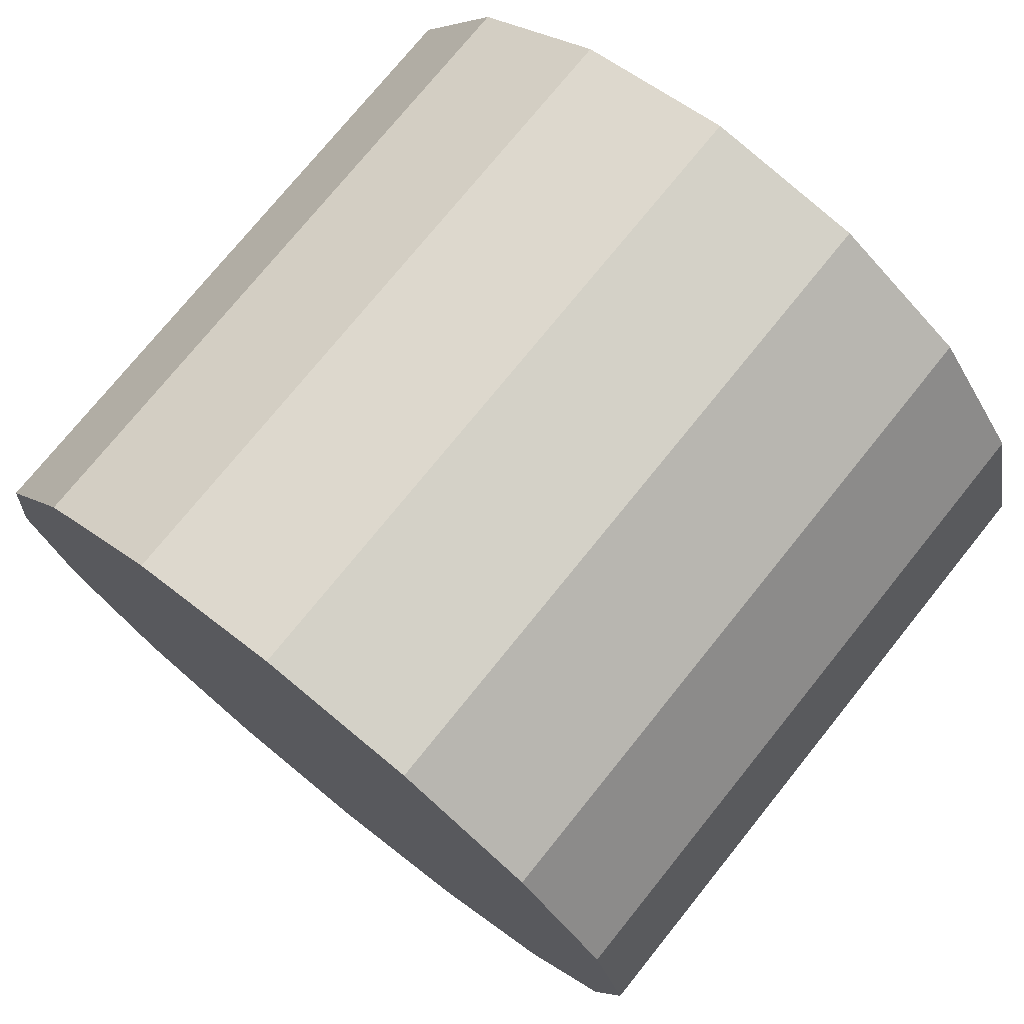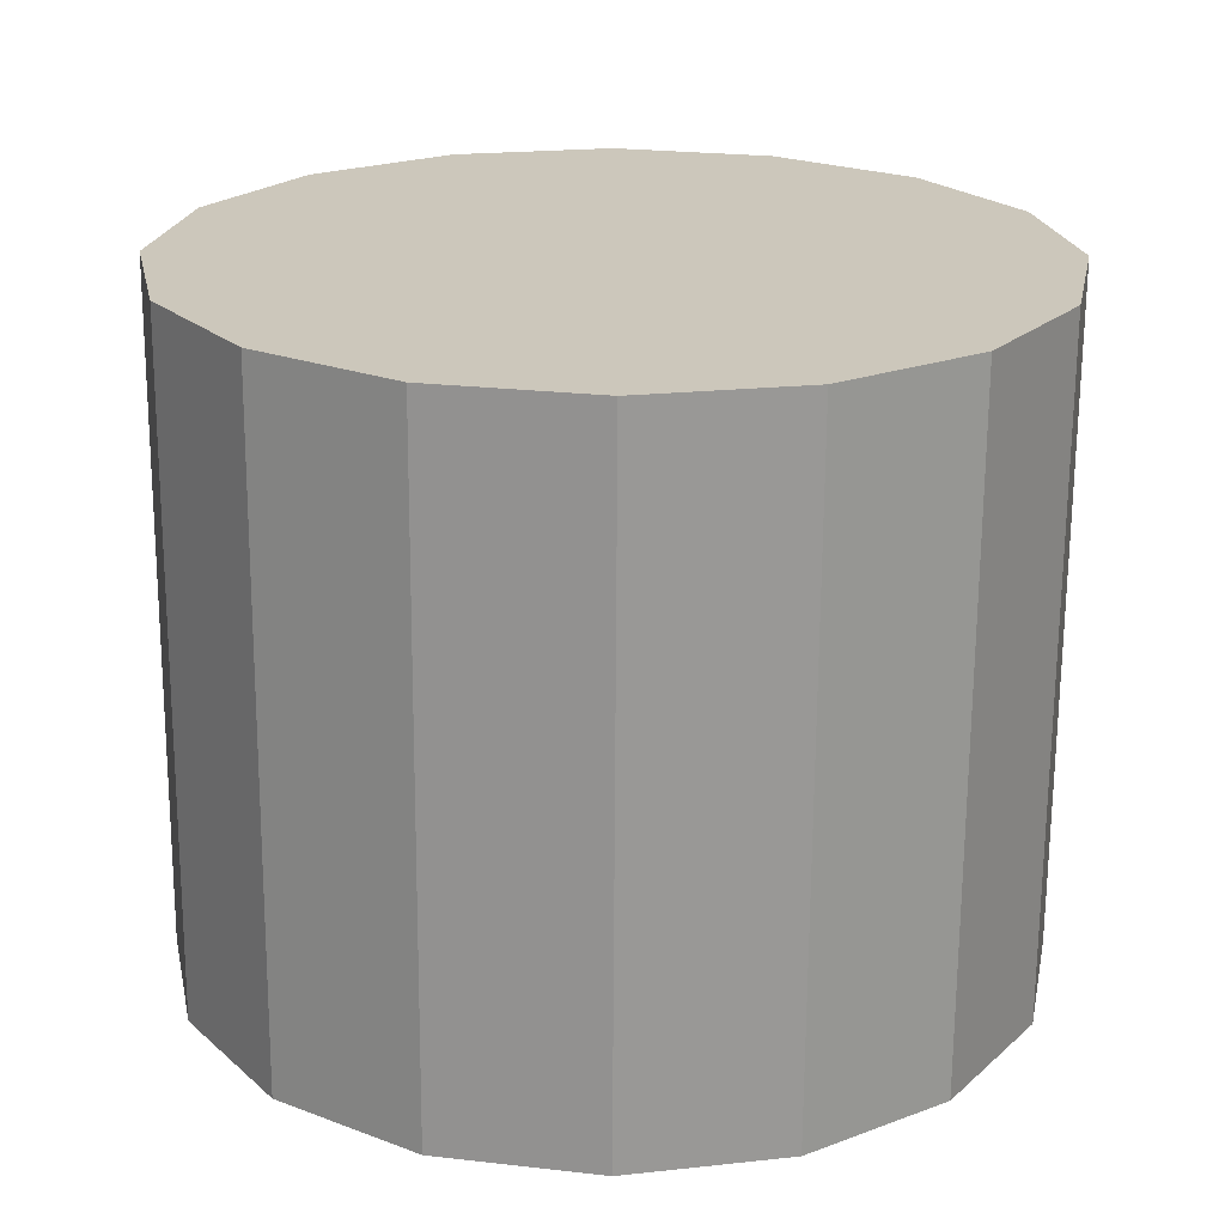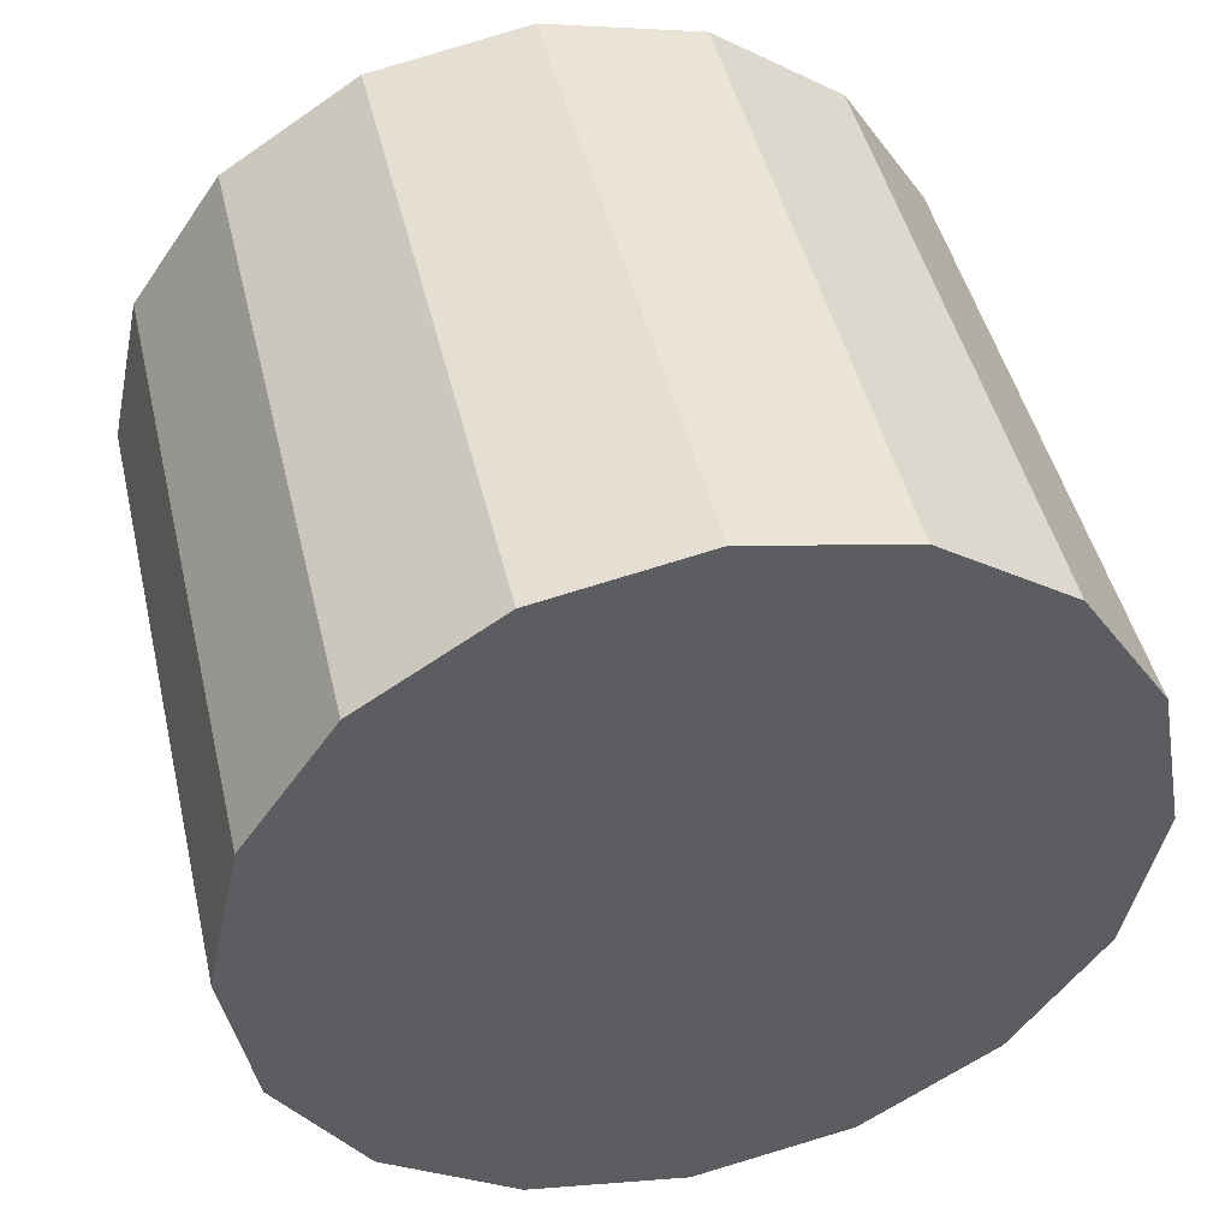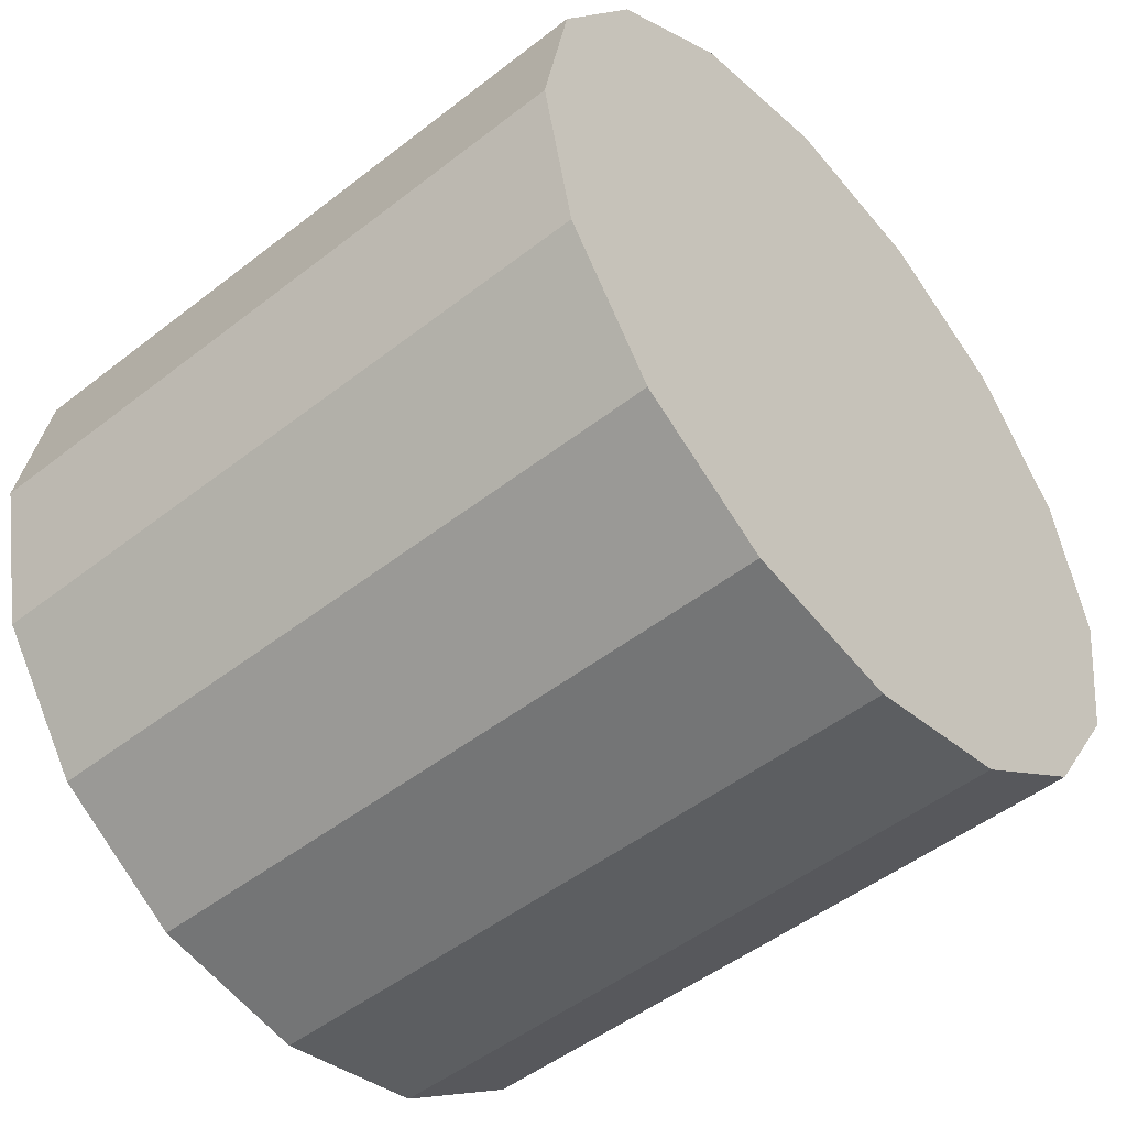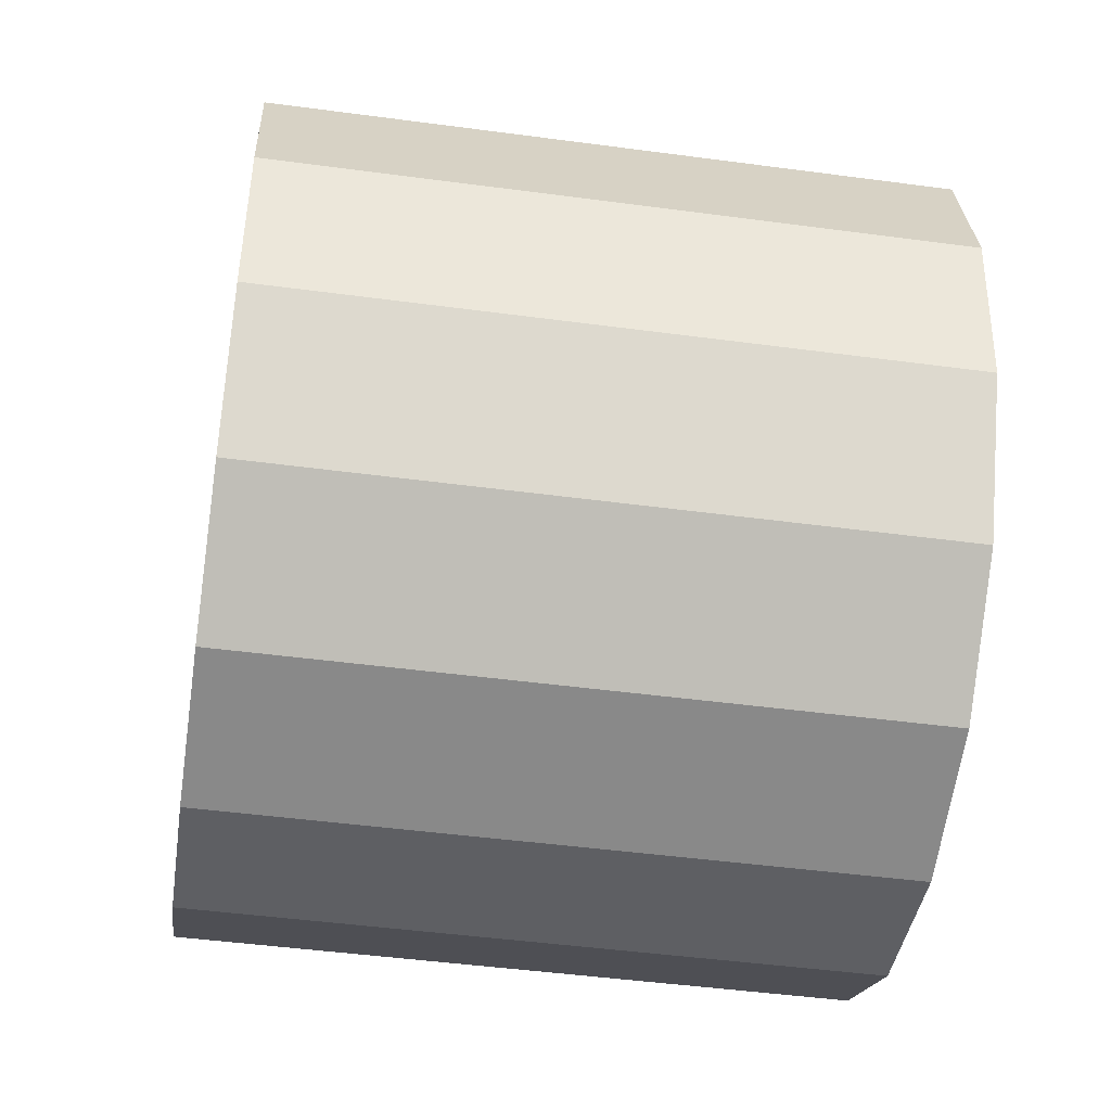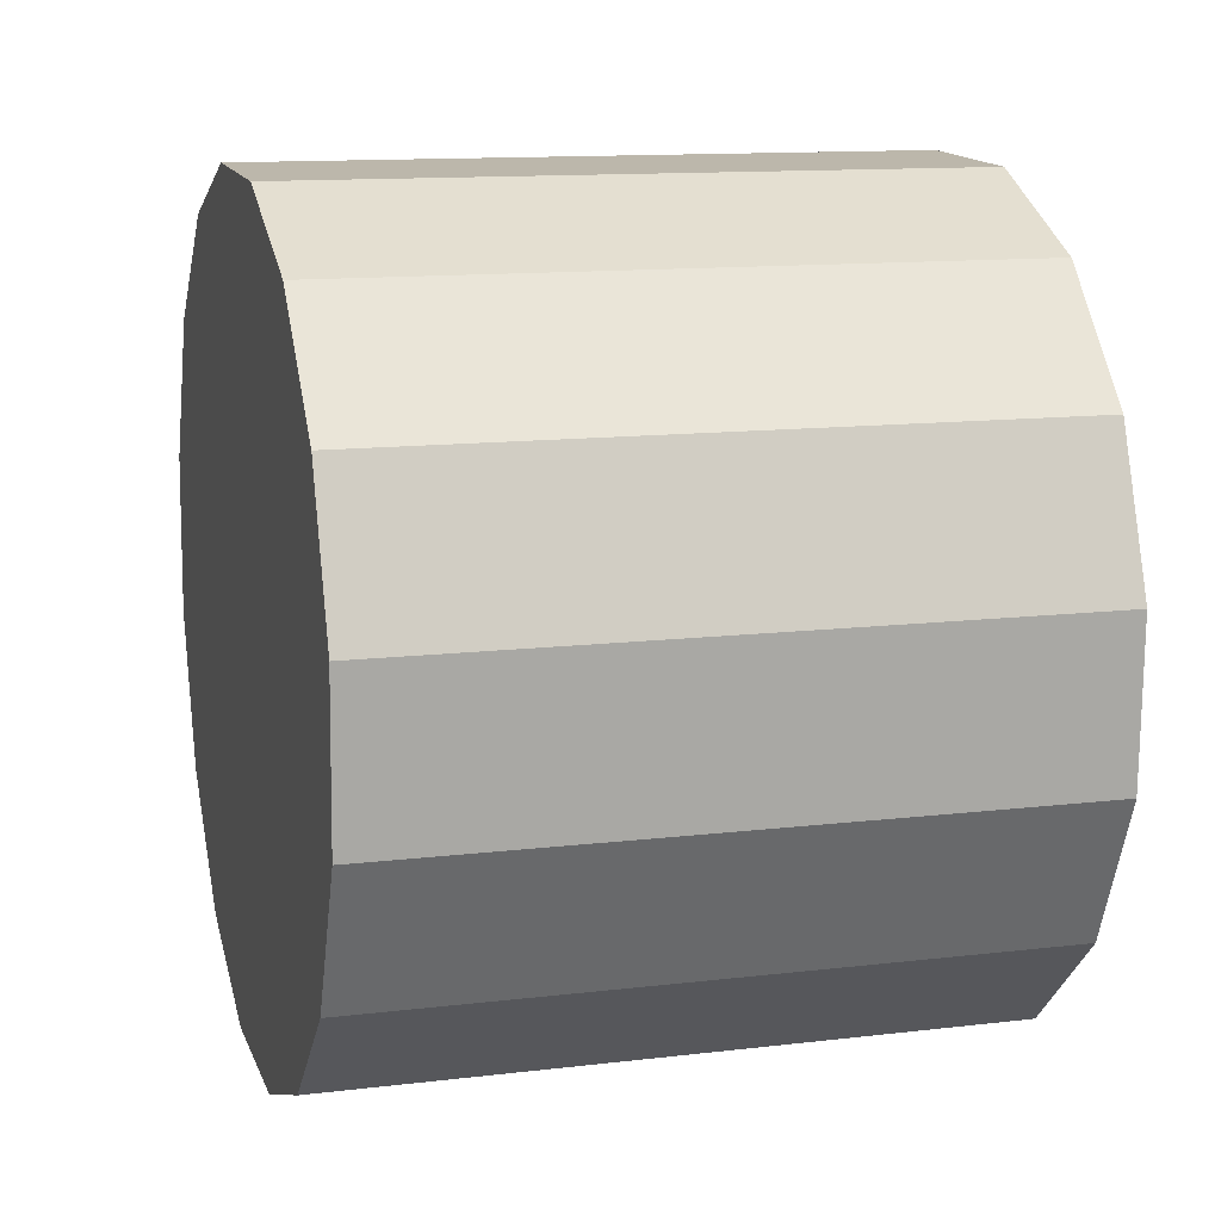
<metadata>
{"format":"obj","ext":"obj","renderer":"f3d","projection":"perspective","resolution":1024,"background":"white","views":[{"elev":71.2,"azim":-52.1,"up":"+Z"},{"elev":-65.7,"azim":88.7,"up":"+Z"},{"elev":43.4,"azim":-104.0,"up":"+Z"},{"elev":-48.0,"azim":-141.9,"up":"+Y"},{"elev":-28.8,"azim":170.9,"up":"+Z"},{"elev":2.4,"azim":-16.7,"up":"+Z"}]}
</metadata>
<code>
o Cylinder.066_Cylinder.1495
v 0.7434 0.09234 0.1442
v -1.254 0.1252 0.04971
v 0.7402 -0.378 0.04878
v -1.257 -0.3451 -0.04574
v 0.7463 -0.7761 -0.2192
v -1.251 -0.7432 -0.3137
v 0.7609 -1.041 -0.6189
v -1.237 -1.008 -0.7134
v 0.7816 -1.133 -1.089
v -1.216 -1.101 -1.184
v 0.8054 -1.038 -1.559
v -1.192 -1.005 -1.654
v 0.8286 -0.7703 -1.957
v -1.169 -0.7374 -2.051
v 0.8477 -0.3705 -2.221
v -1.15 -0.3376 -2.316
v 0.8598 0.1005 -2.313
v -1.138 0.1334 -2.408
v 0.8631 0.5708 -2.218
v -1.134 0.6037 -2.312
v 0.8569 0.9689 -1.95
v -1.141 1.002 -2.044
v 0.8424 1.234 -1.55
v -1.155 1.267 -1.644
v 0.8216 1.326 -1.079
v -1.176 1.359 -1.174
v 0.7978 1.231 -0.6096
v -1.2 1.264 -0.7041
v 0.7746 0.9631 -0.2121
v -1.223 0.996 -0.3066
v 0.7555 0.5633 0.05263
v -1.242 0.5962 -0.04189
f 2 3 1
f 4 5 3
f 6 7 5
f 8 9 7
f 10 11 9
f 12 13 11
f 14 15 13
f 16 17 15
f 18 19 17
f 20 21 19
f 22 23 21
f 24 25 23
f 26 27 25
f 28 29 27
f 22 14 6
f 30 31 29
f 32 1 31
f 31 7 15
f 2 4 3
f 4 6 5
f 6 8 7
f 8 10 9
f 10 12 11
f 12 14 13
f 14 16 15
f 16 18 17
f 18 20 19
f 20 22 21
f 22 24 23
f 24 26 25
f 26 28 27
f 28 30 29
f 6 4 2
f 2 32 6
f 32 30 6
f 30 28 22
f 28 26 22
f 26 24 22
f 22 20 18
f 18 16 14
f 14 12 10
f 10 8 6
f 22 18 14
f 14 10 6
f 6 30 22
f 30 32 31
f 32 2 1
f 31 1 3
f 3 5 7
f 7 9 11
f 11 13 15
f 15 17 23
f 17 19 23
f 19 21 23
f 23 25 27
f 27 29 31
f 31 3 7
f 7 11 15
f 23 27 15
f 27 31 15

</code>
